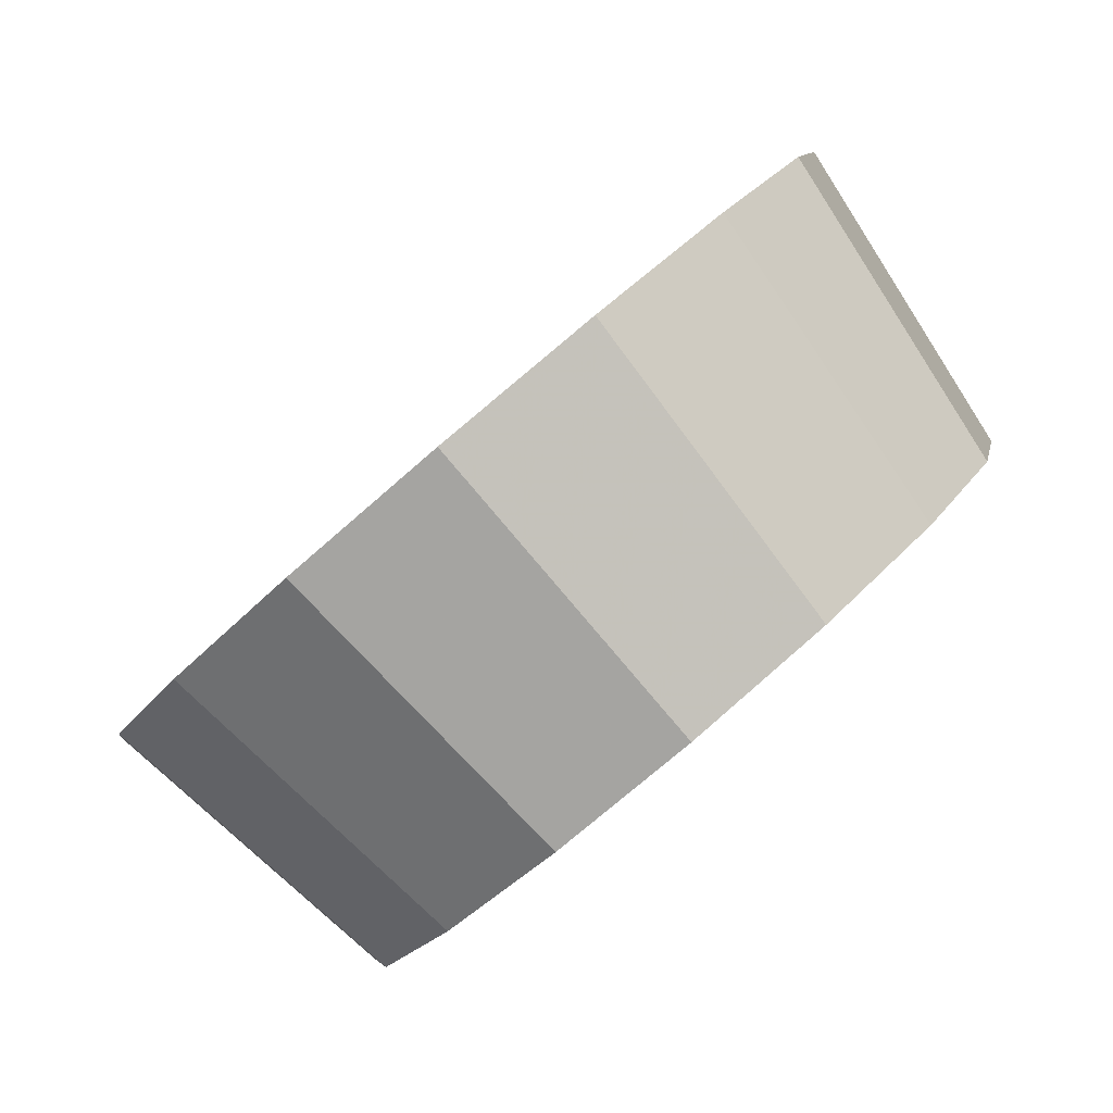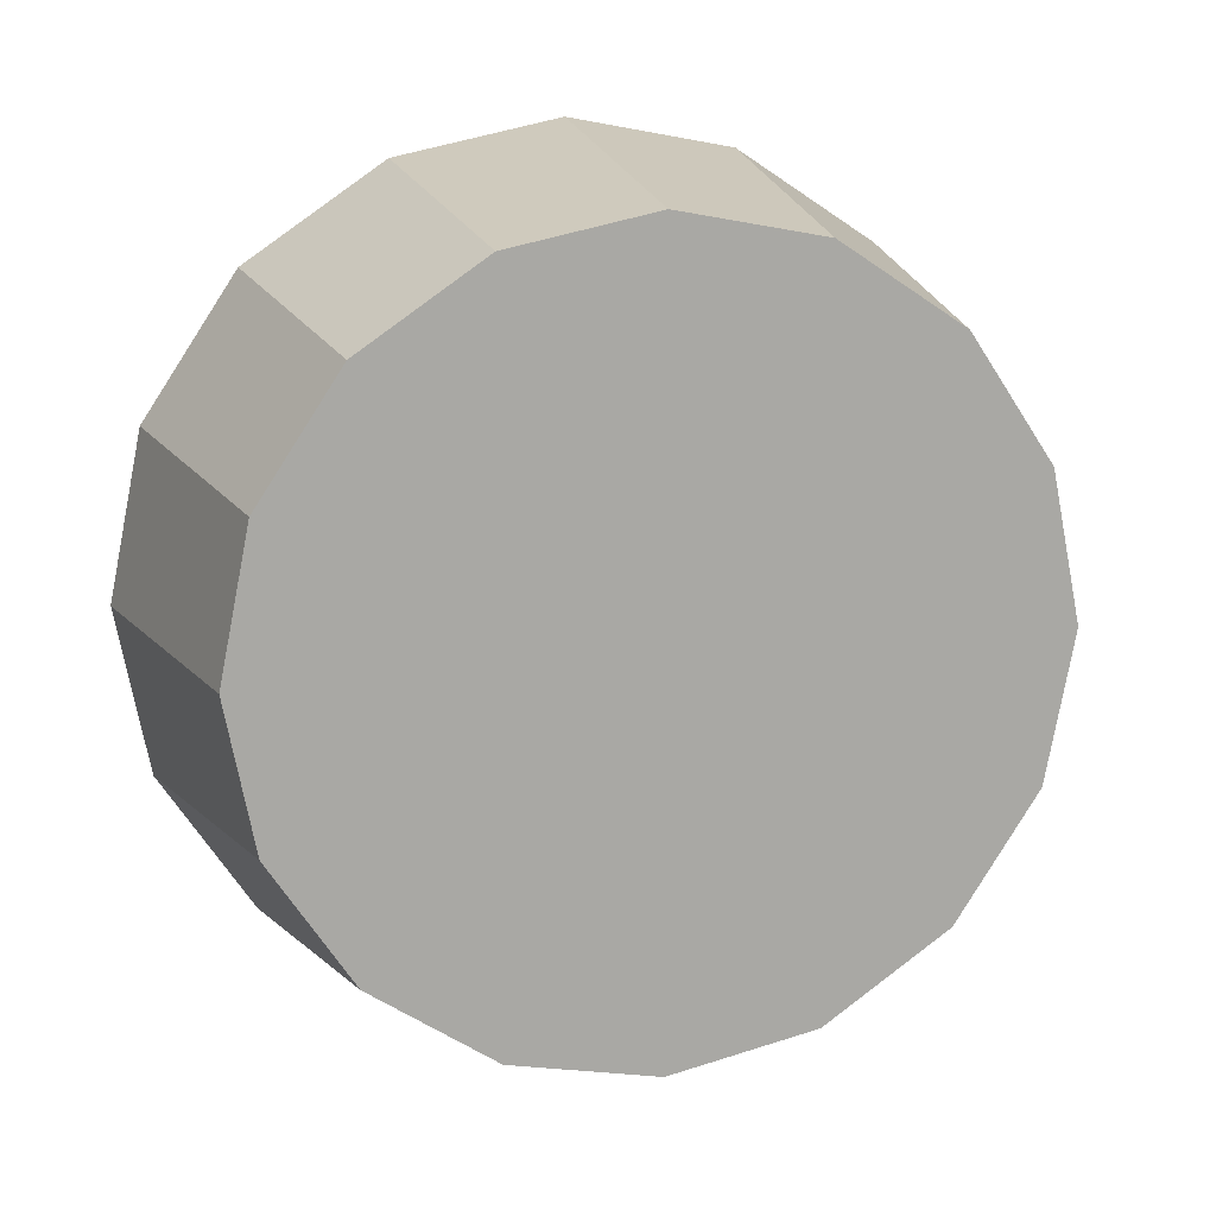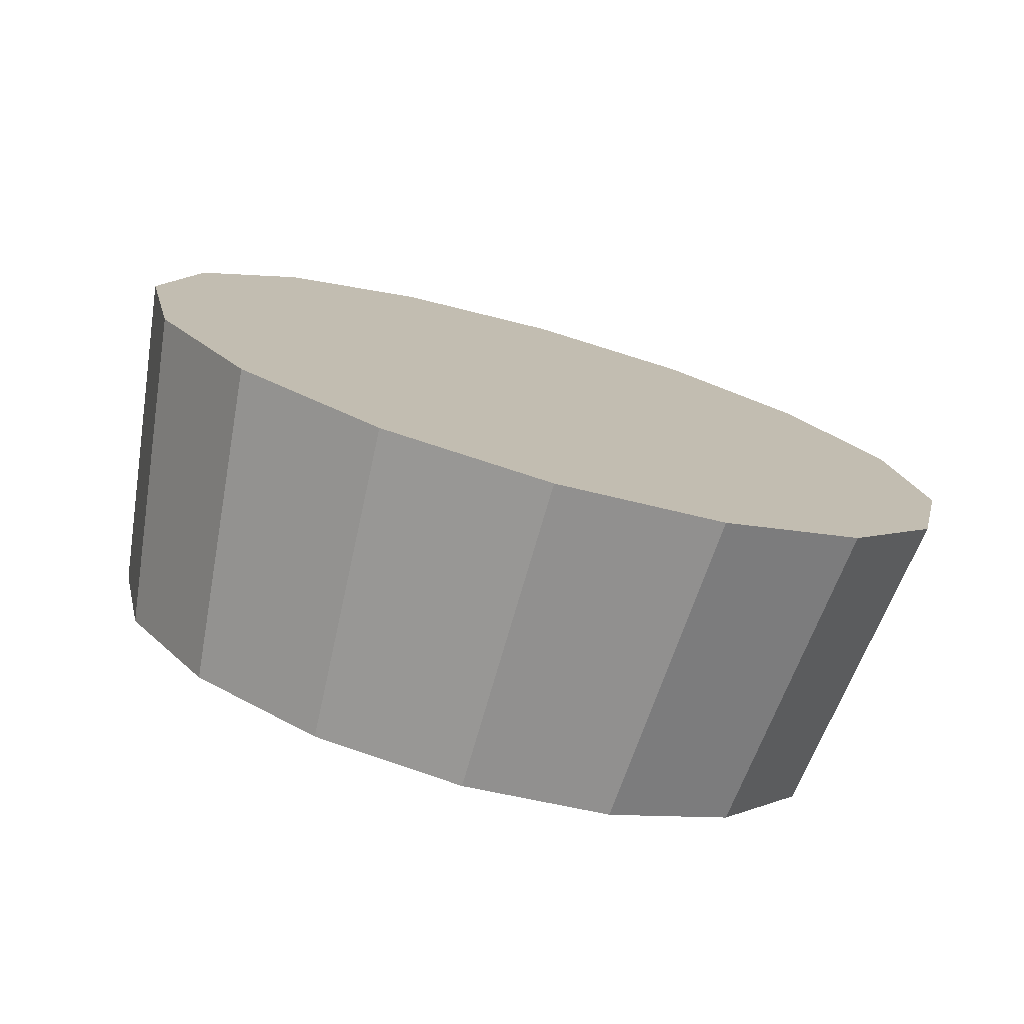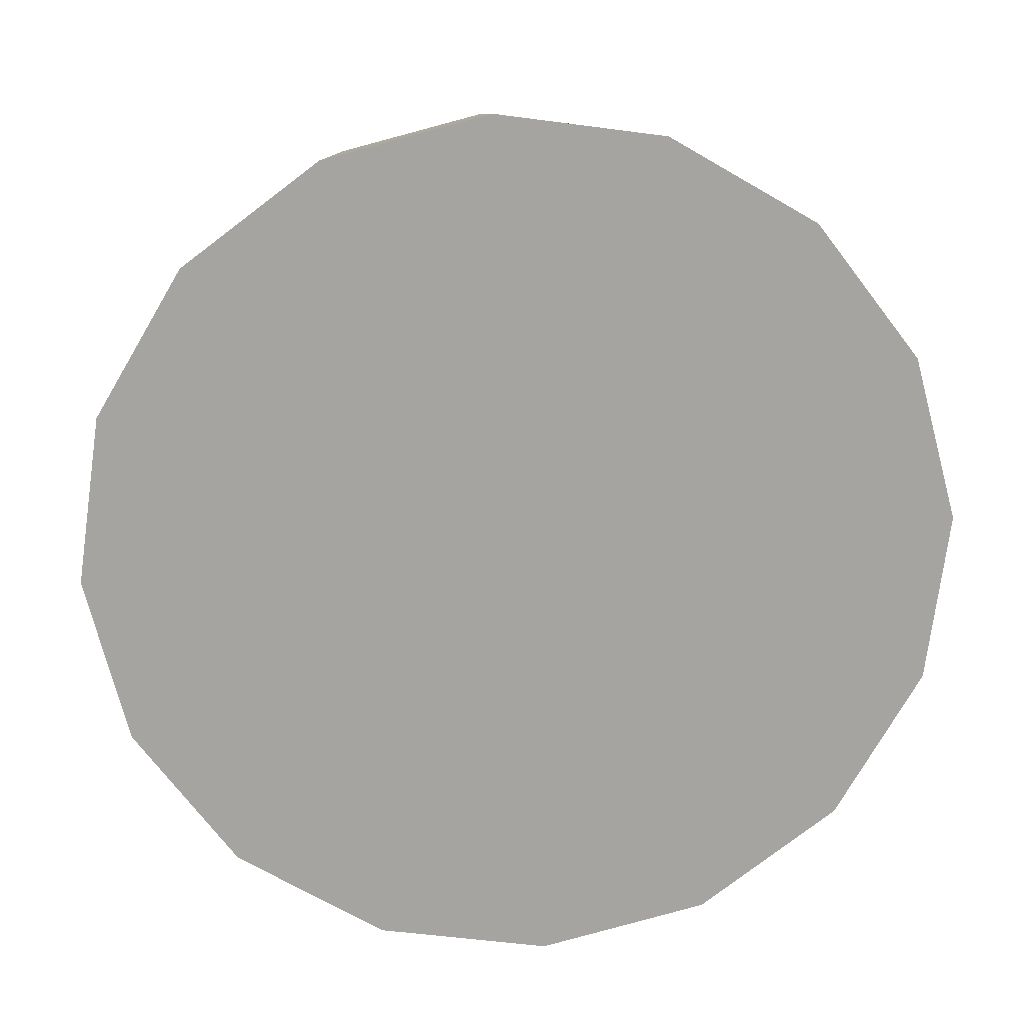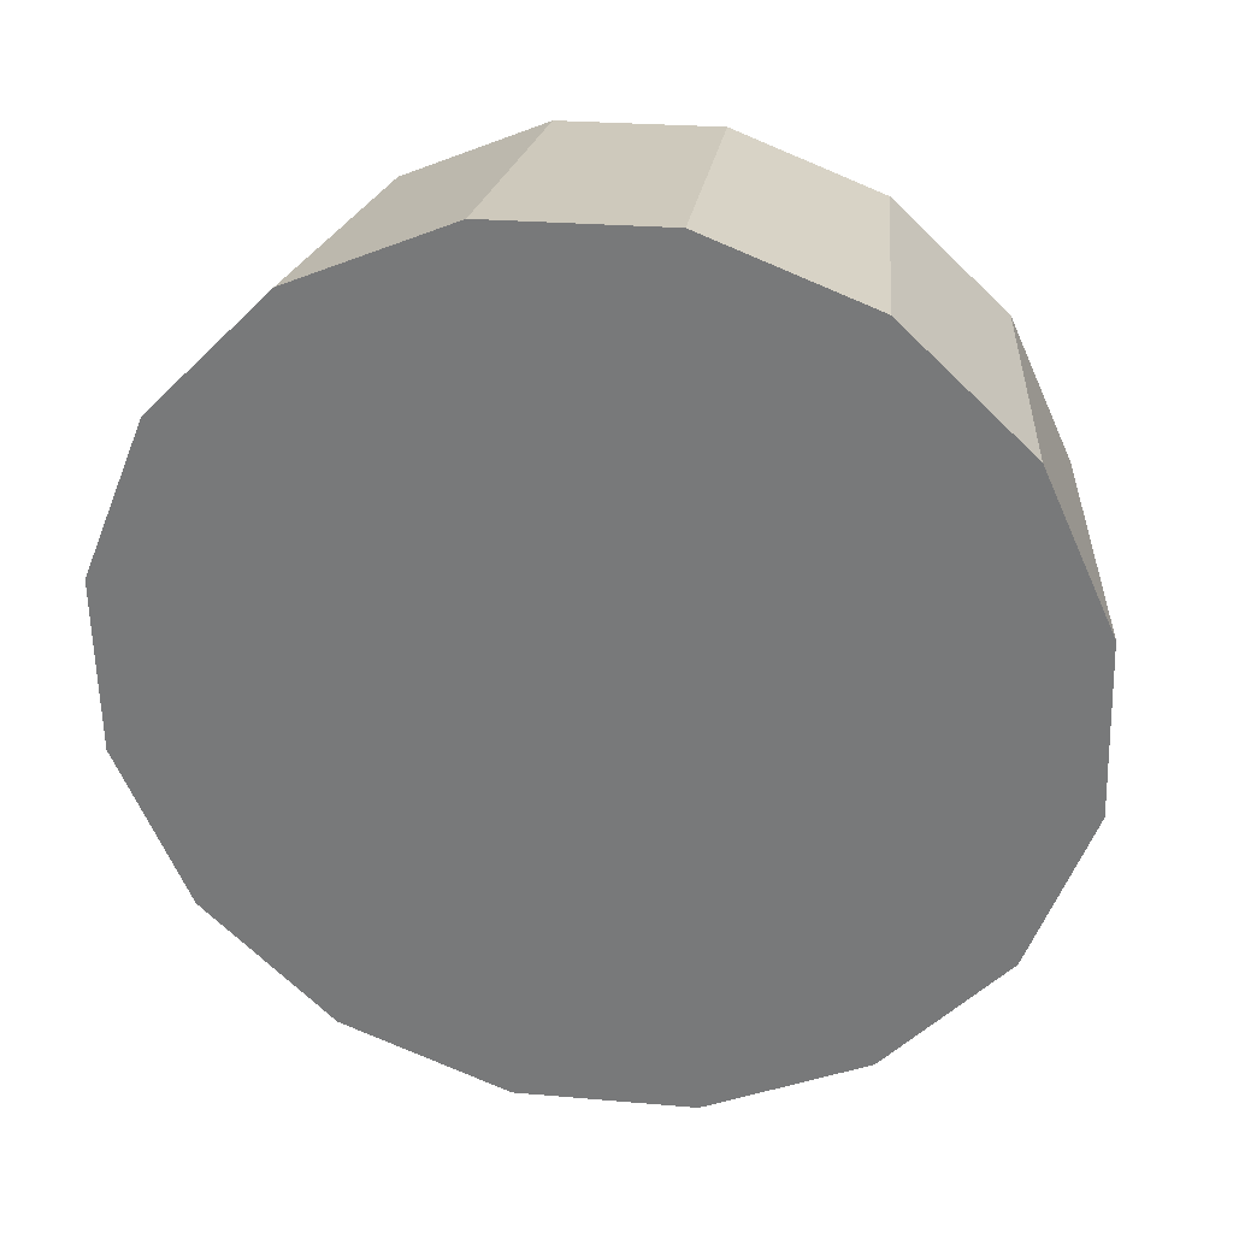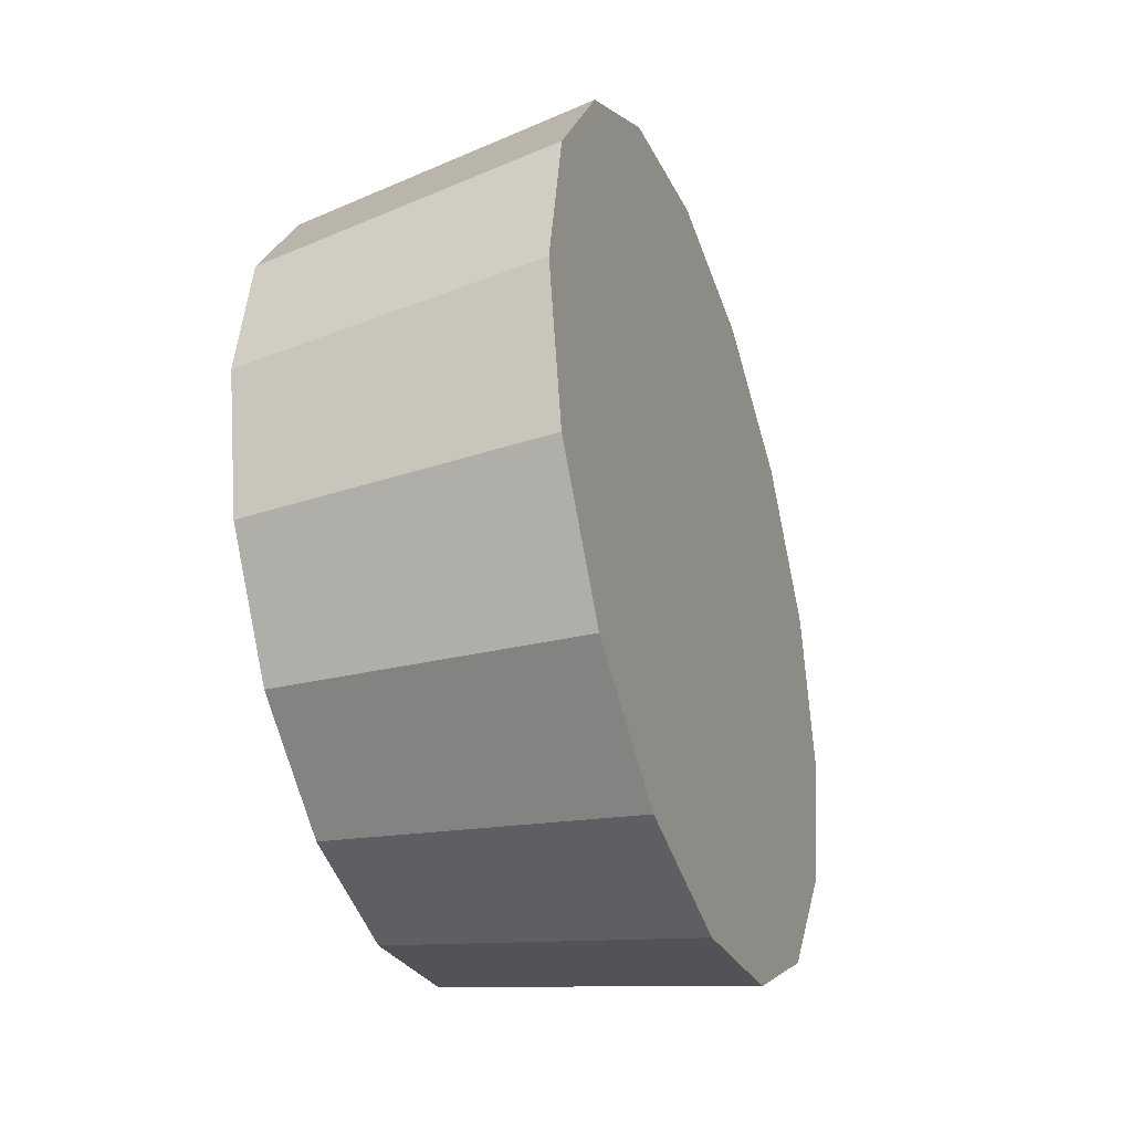
<metadata>
{"format":"obj","ext":"obj","renderer":"f3d","projection":"perspective","resolution":1024,"background":"white","views":[{"elev":17.2,"azim":18.2,"up":"+Z"},{"elev":14.4,"azim":120.8,"up":"+Y"},{"elev":-76.6,"azim":-58.5,"up":"+Y"},{"elev":64.3,"azim":-94.7,"up":"+Z"},{"elev":78.8,"azim":-76.7,"up":"+Z"},{"elev":-35.7,"azim":-113.6,"up":"+Y"}]}
</metadata>
<code>
v 0.2027 3.23 -2.613
v 0.199 3.255 -2.617
v 0.1885 3.276 -2.627
v 0.1728 3.291 -2.641
v 0.1543 3.296 -2.658
v 0.1358 3.291 -2.675
v 0.1201 3.276 -2.69
v 0.1096 3.255 -2.7
v 0.1059 3.23 -2.703
v 0.1096 3.205 -2.7
v 0.1201 3.183 -2.69
v 0.1358 3.169 -2.675
v 0.1543 3.164 -2.658
v 0.1728 3.169 -2.641
v 0.1885 3.183 -2.627
v 0.199 3.205 -2.617
v 0.1543 3.23 -2.658
v 0.1543 3.23 -2.658
v 0.1543 3.23 -2.658
v 0.1543 3.23 -2.658
v 0.1543 3.23 -2.658
v 0.1543 3.23 -2.658
v 0.1543 3.23 -2.658
v 0.1543 3.23 -2.658
v 0.1543 3.23 -2.658
v 0.1543 3.23 -2.658
v 0.1543 3.23 -2.658
v 0.1543 3.23 -2.658
v 0.1543 3.23 -2.658
v 0.1543 3.23 -2.658
v 0.1543 3.23 -2.658
v 0.1543 3.23 -2.658
v 0.1716 3.23 -2.568
v 0.1674 3.258 -2.572
v 0.1556 3.282 -2.583
v 0.138 3.298 -2.599
v 0.1172 3.304 -2.618
v 0.09635 3.298 -2.638
v 0.0787 3.282 -2.654
v 0.06691 3.258 -2.665
v 0.06276 3.23 -2.669
v 0.06691 3.201 -2.665
v 0.0787 3.177 -2.654
v 0.09635 3.161 -2.638
v 0.1172 3.156 -2.618
v 0.138 3.161 -2.599
v 0.1556 3.177 -2.583
v 0.1674 3.201 -2.572
v 0.1172 3.23 -2.618
v 0.1172 3.23 -2.618
v 0.1172 3.23 -2.618
v 0.1172 3.23 -2.618
v 0.1172 3.23 -2.618
v 0.1172 3.23 -2.618
v 0.1172 3.23 -2.618
v 0.1172 3.23 -2.618
v 0.1172 3.23 -2.618
v 0.1172 3.23 -2.618
v 0.1172 3.23 -2.618
v 0.1172 3.23 -2.618
v 0.1172 3.23 -2.618
v 0.1172 3.23 -2.618
v 0.1172 3.23 -2.618
v 0.1172 3.23 -2.618
f 33 34 49
f 49 34 50
f 34 35 50
f 50 35 51
f 35 36 51
f 51 36 52
f 36 37 52
f 52 37 53
f 37 38 53
f 53 38 54
f 38 39 54
f 54 39 55
f 39 40 55
f 55 40 56
f 40 41 56
f 56 41 57
f 41 42 57
f 57 42 58
f 42 43 58
f 58 43 59
f 43 44 59
f 59 44 60
f 44 45 60
f 60 45 61
f 45 46 61
f 61 46 62
f 46 47 62
f 62 47 63
f 47 48 63
f 63 48 64
f 48 33 64
f 64 33 49
f 2 1 17
f 2 17 18
f 3 2 18
f 3 18 19
f 4 3 19
f 4 19 20
f 5 4 20
f 5 20 21
f 6 5 21
f 6 21 22
f 7 6 22
f 7 22 23
f 8 7 23
f 8 23 24
f 9 8 24
f 9 24 25
f 10 9 25
f 10 25 26
f 11 10 26
f 11 26 27
f 12 11 27
f 12 27 28
f 13 12 28
f 13 28 29
f 14 13 29
f 14 29 30
f 15 14 30
f 15 30 31
f 16 15 31
f 16 31 32
f 1 16 32
f 1 32 17
f 49 50 17
f 17 50 18
f 50 51 18
f 18 51 19
f 51 52 19
f 19 52 20
f 52 53 20
f 20 53 21
f 53 54 21
f 21 54 22
f 54 55 22
f 22 55 23
f 55 56 23
f 23 56 24
f 56 57 24
f 24 57 25
f 57 58 25
f 25 58 26
f 58 59 26
f 26 59 27
f 59 60 27
f 27 60 28
f 60 61 28
f 28 61 29
f 61 62 29
f 29 62 30
f 62 63 30
f 30 63 31
f 63 64 31
f 31 64 32
f 64 49 32
f 32 49 17
f 1 2 33
f 33 2 34
f 2 3 34
f 34 3 35
f 3 4 35
f 35 4 36
f 4 5 36
f 36 5 37
f 5 6 37
f 37 6 38
f 6 7 38
f 38 7 39
f 7 8 39
f 39 8 40
f 8 9 40
f 40 9 41
f 9 10 41
f 41 10 42
f 10 11 42
f 42 11 43
f 11 12 43
f 43 12 44
f 12 13 44
f 44 13 45
f 13 14 45
f 45 14 46
f 14 15 46
f 46 15 47
f 15 16 47
f 47 16 48
f 16 1 48
f 48 1 33

</code>
